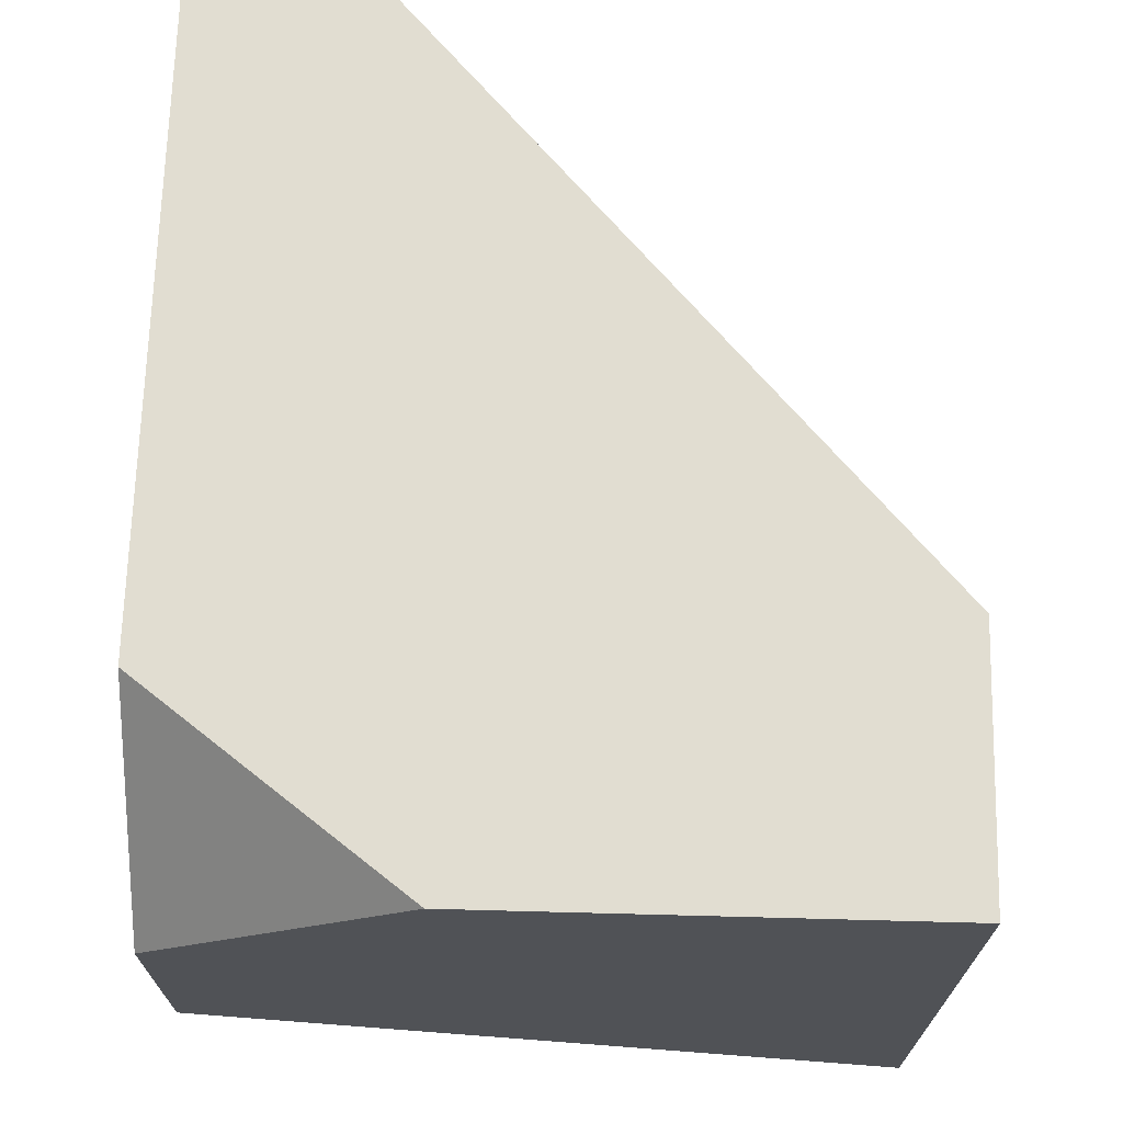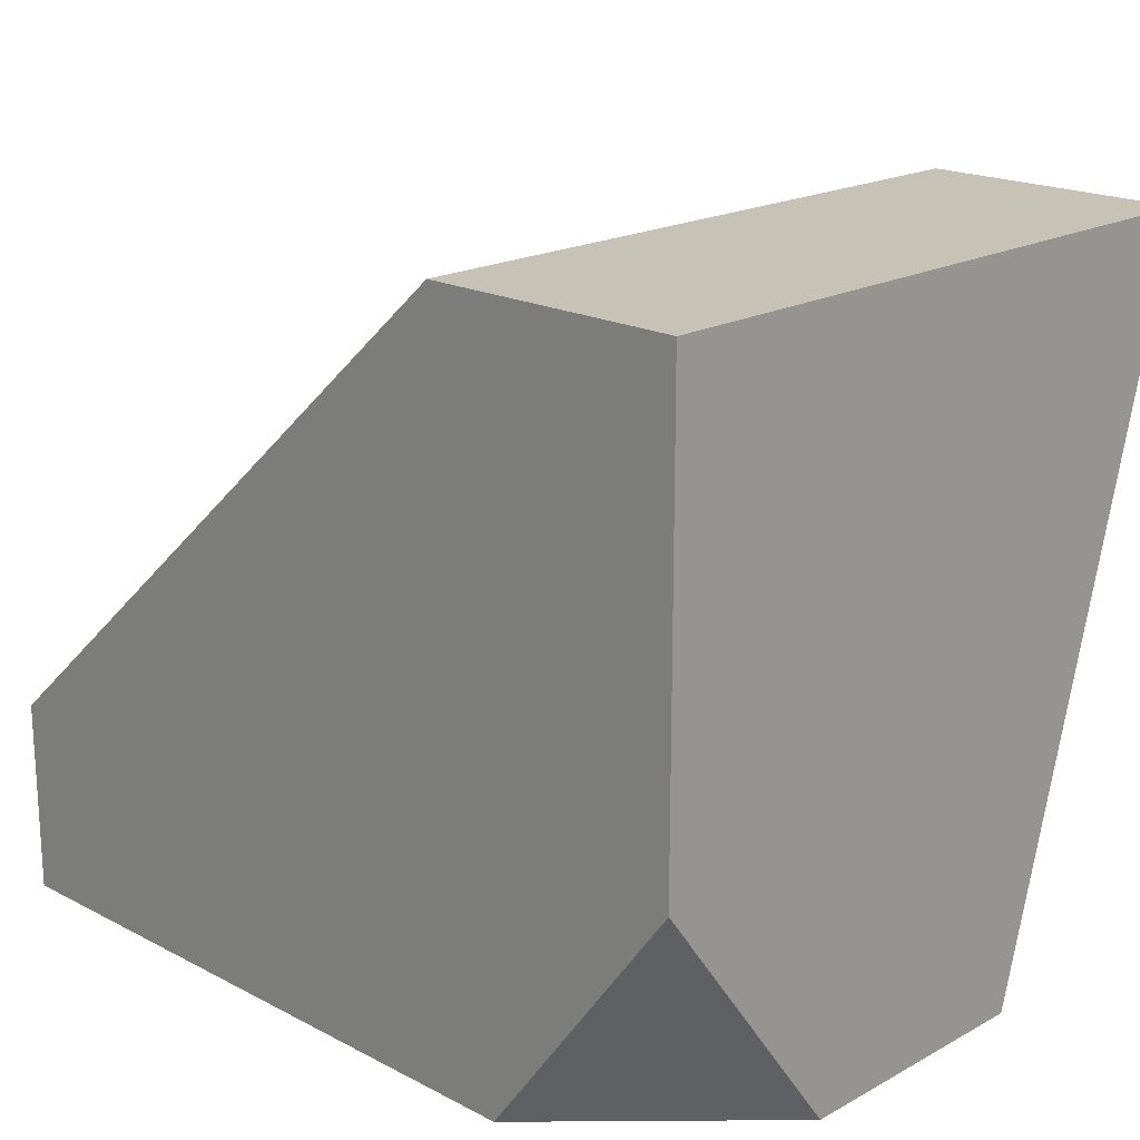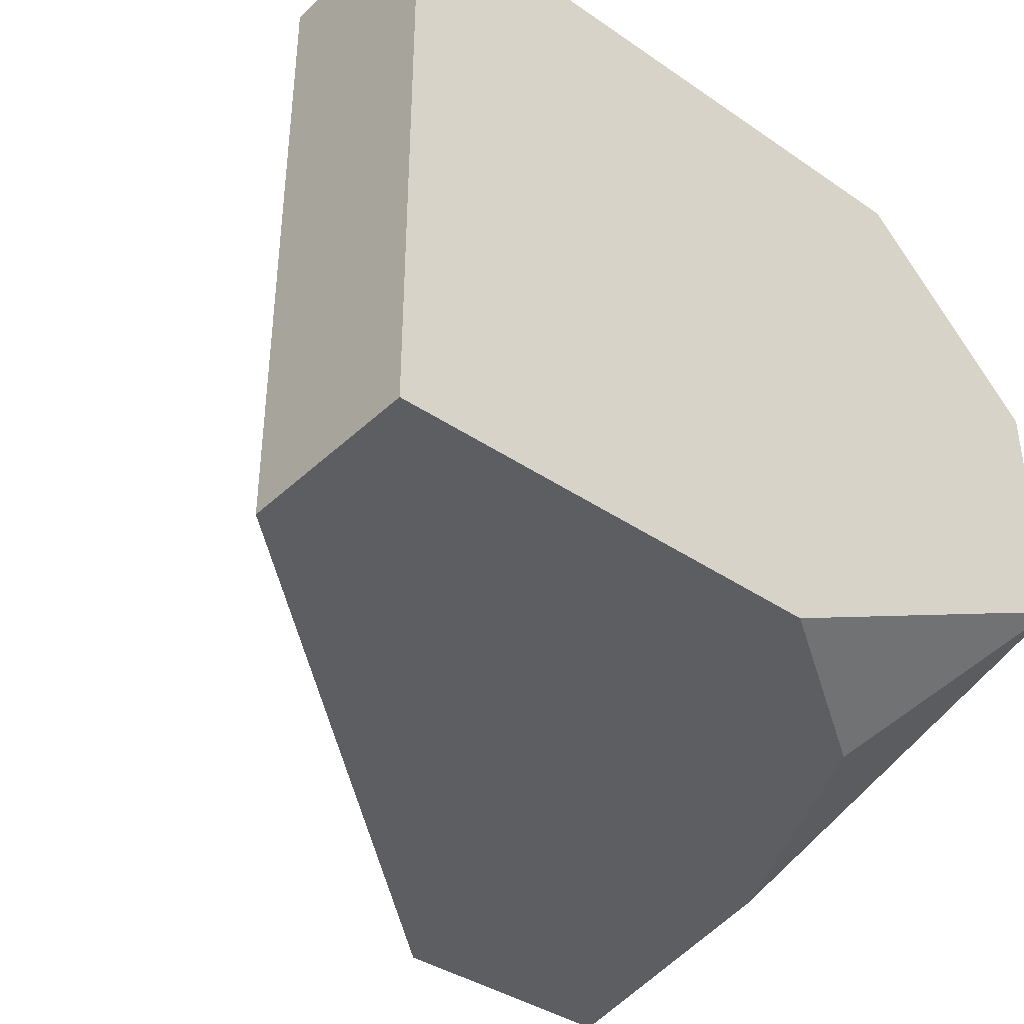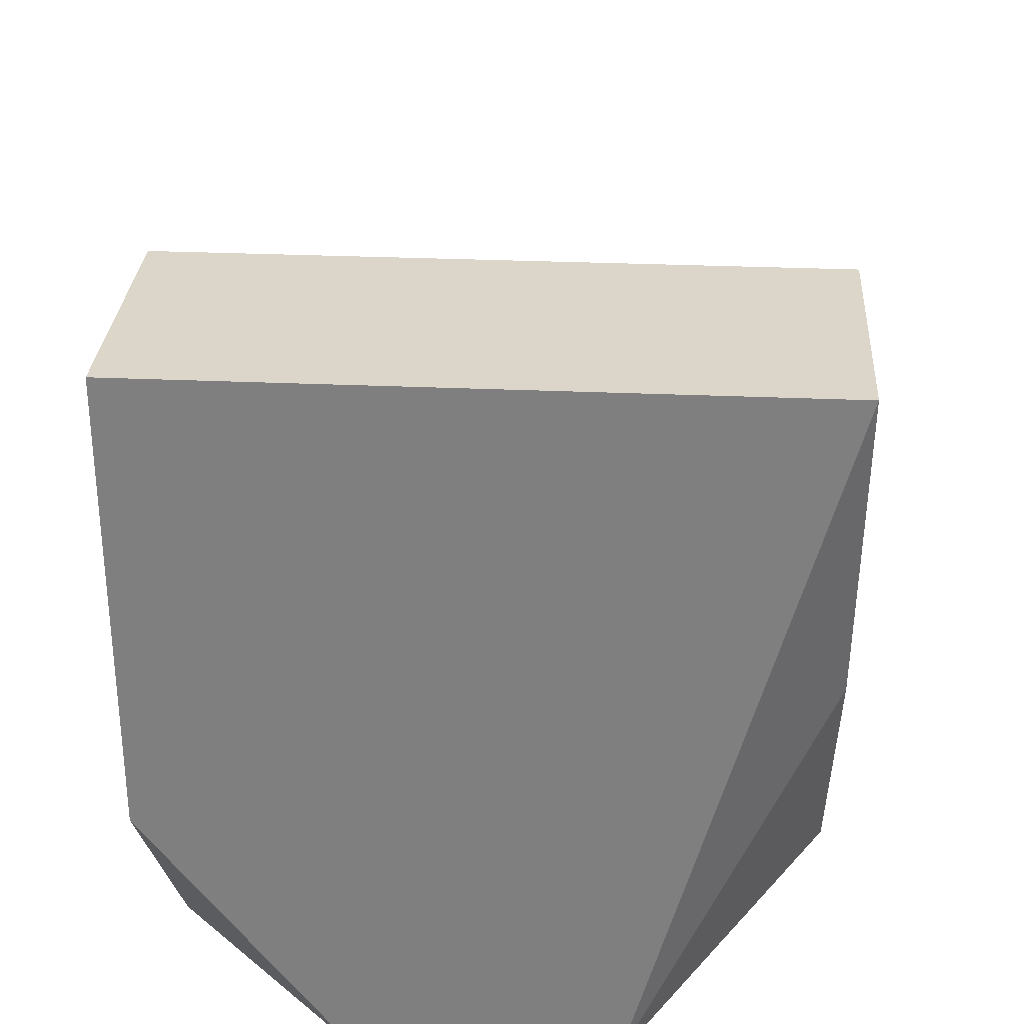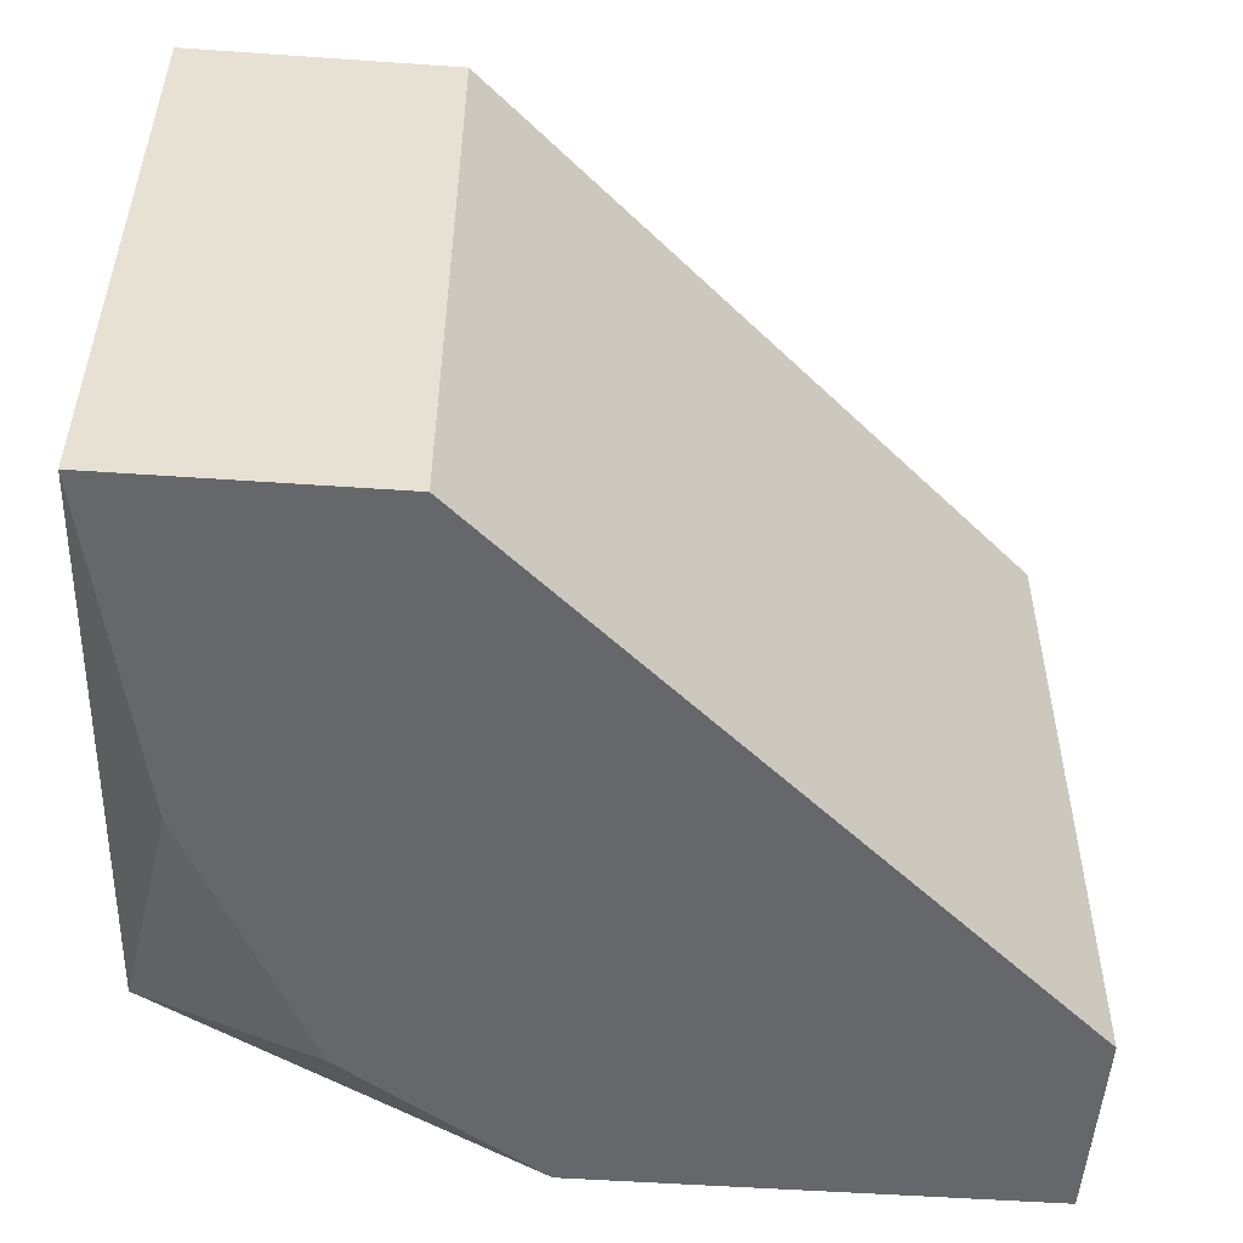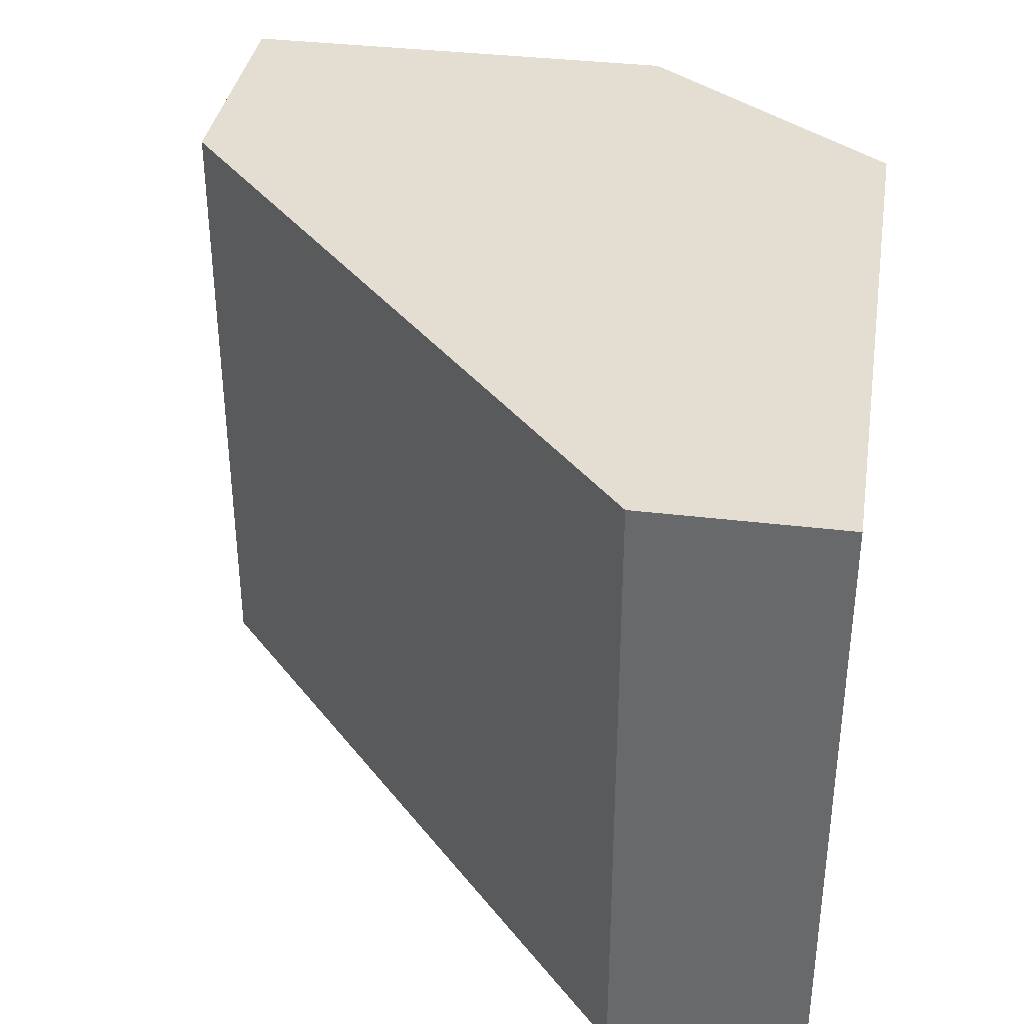
<metadata>
{"format":"obj","ext":"obj","renderer":"f3d","projection":"perspective","resolution":1024,"background":"white","views":[{"elev":68.9,"azim":91.5,"up":"+Z"},{"elev":19.1,"azim":44.3,"up":"+Y"},{"elev":-39.0,"azim":-40.5,"up":"+Z"},{"elev":29.8,"azim":93.7,"up":"+Y"},{"elev":-52.1,"azim":175.7,"up":"+Z"},{"elev":36.1,"azim":-80.9,"up":"+Z"}]}
</metadata>
<code>
v 0.008072 4.2e-05 0.03152
v 0.008072 4.2e-05 0.02166
v 0.009058 -0.008833 0.02166
v 0.009058 -0.01081 0.03152
v 0.006099 -0.01081 0.02166
v 0.01202 4.2e-05 0.03152
v 0.01202 4.2e-05 0.02166
v 0.01202 -0.01081 0.02857
v 0.01202 -0.01081 0.02462
v 0.01202 -0.006861 0.03152
v -0.000802 -0.007847 0.03152
v -0.000802 -0.007847 0.02166
v -0.000802 -0.01081 0.03152
v -0.000802 -0.01081 0.02166
v 0.01103 -0.00489 0.02166
f 9 3 15
f 6 10 7
f 10 6 11
f 7 10 9
f 6 7 2
f 7 14 2
f 11 14 13
f 10 11 13
f 14 9 13
f 11 6 1
f 6 2 1
f 2 11 1
f 10 13 4
f 13 9 4
f 14 11 12
f 2 14 12
f 11 2 12
f 14 7 3
f 9 10 8
f 10 4 8
f 4 9 8
f 9 14 5
f 14 3 5
f 3 9 5
f 7 9 15
f 3 7 15

</code>
